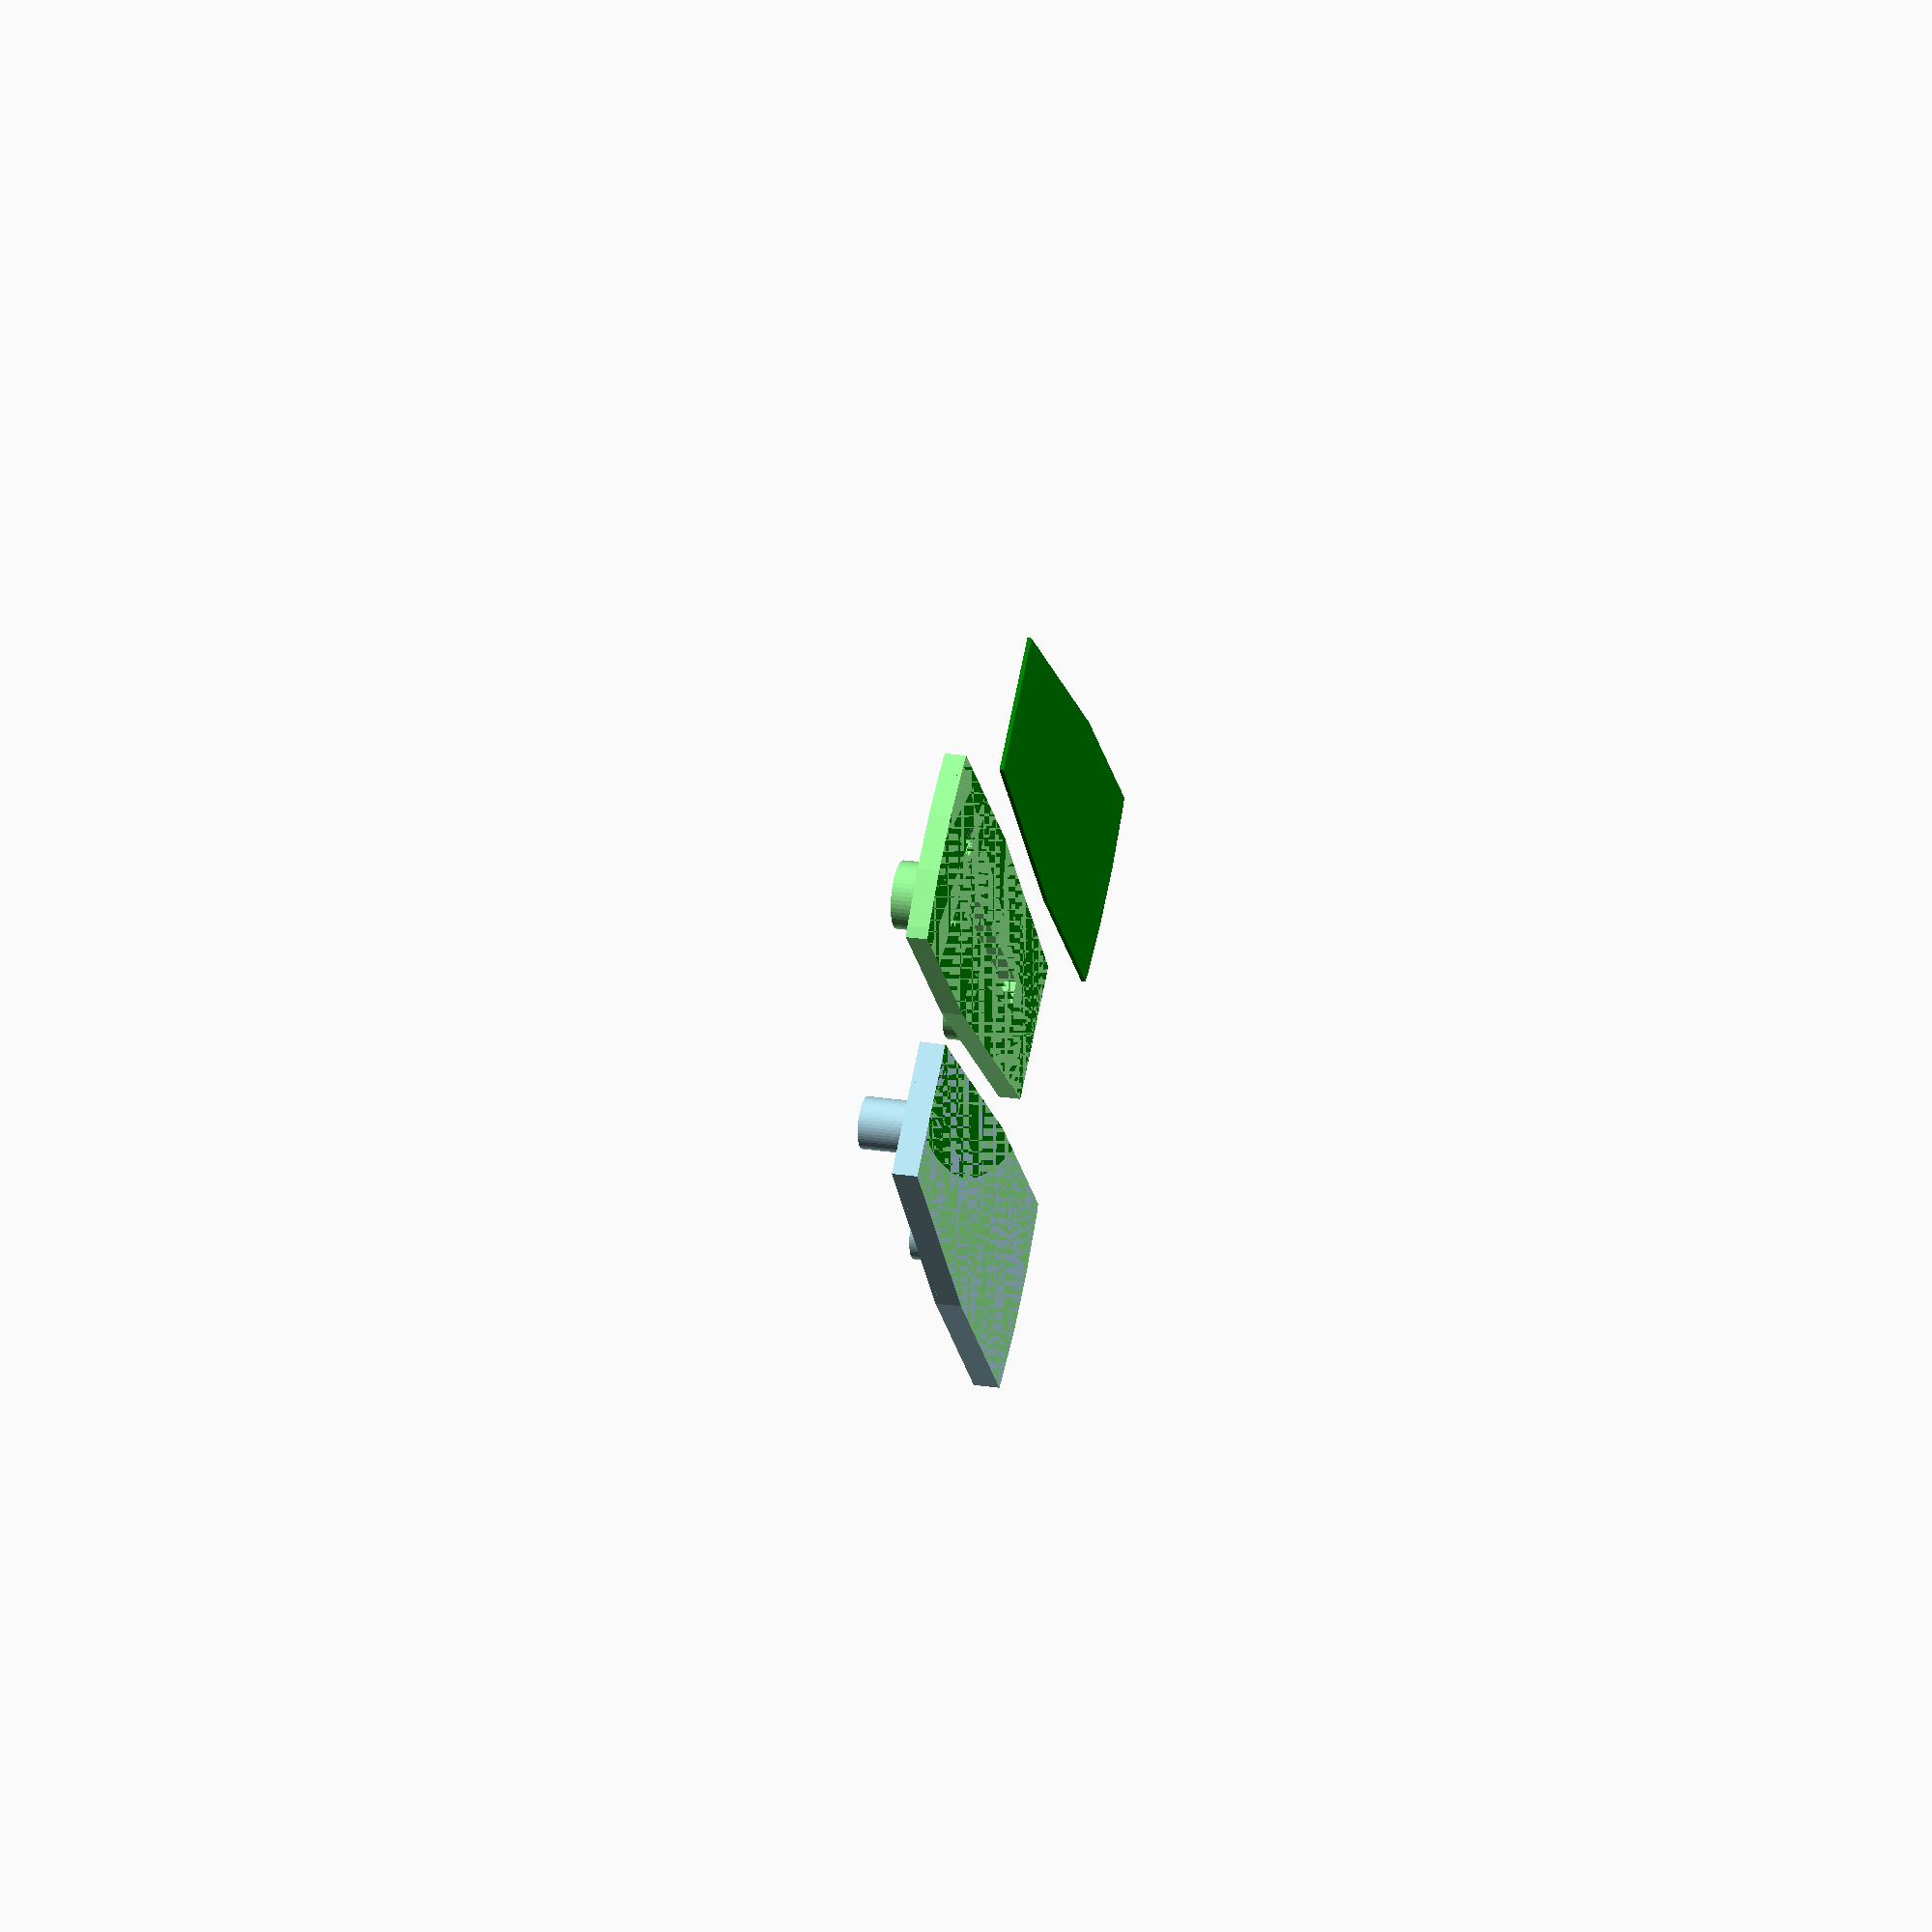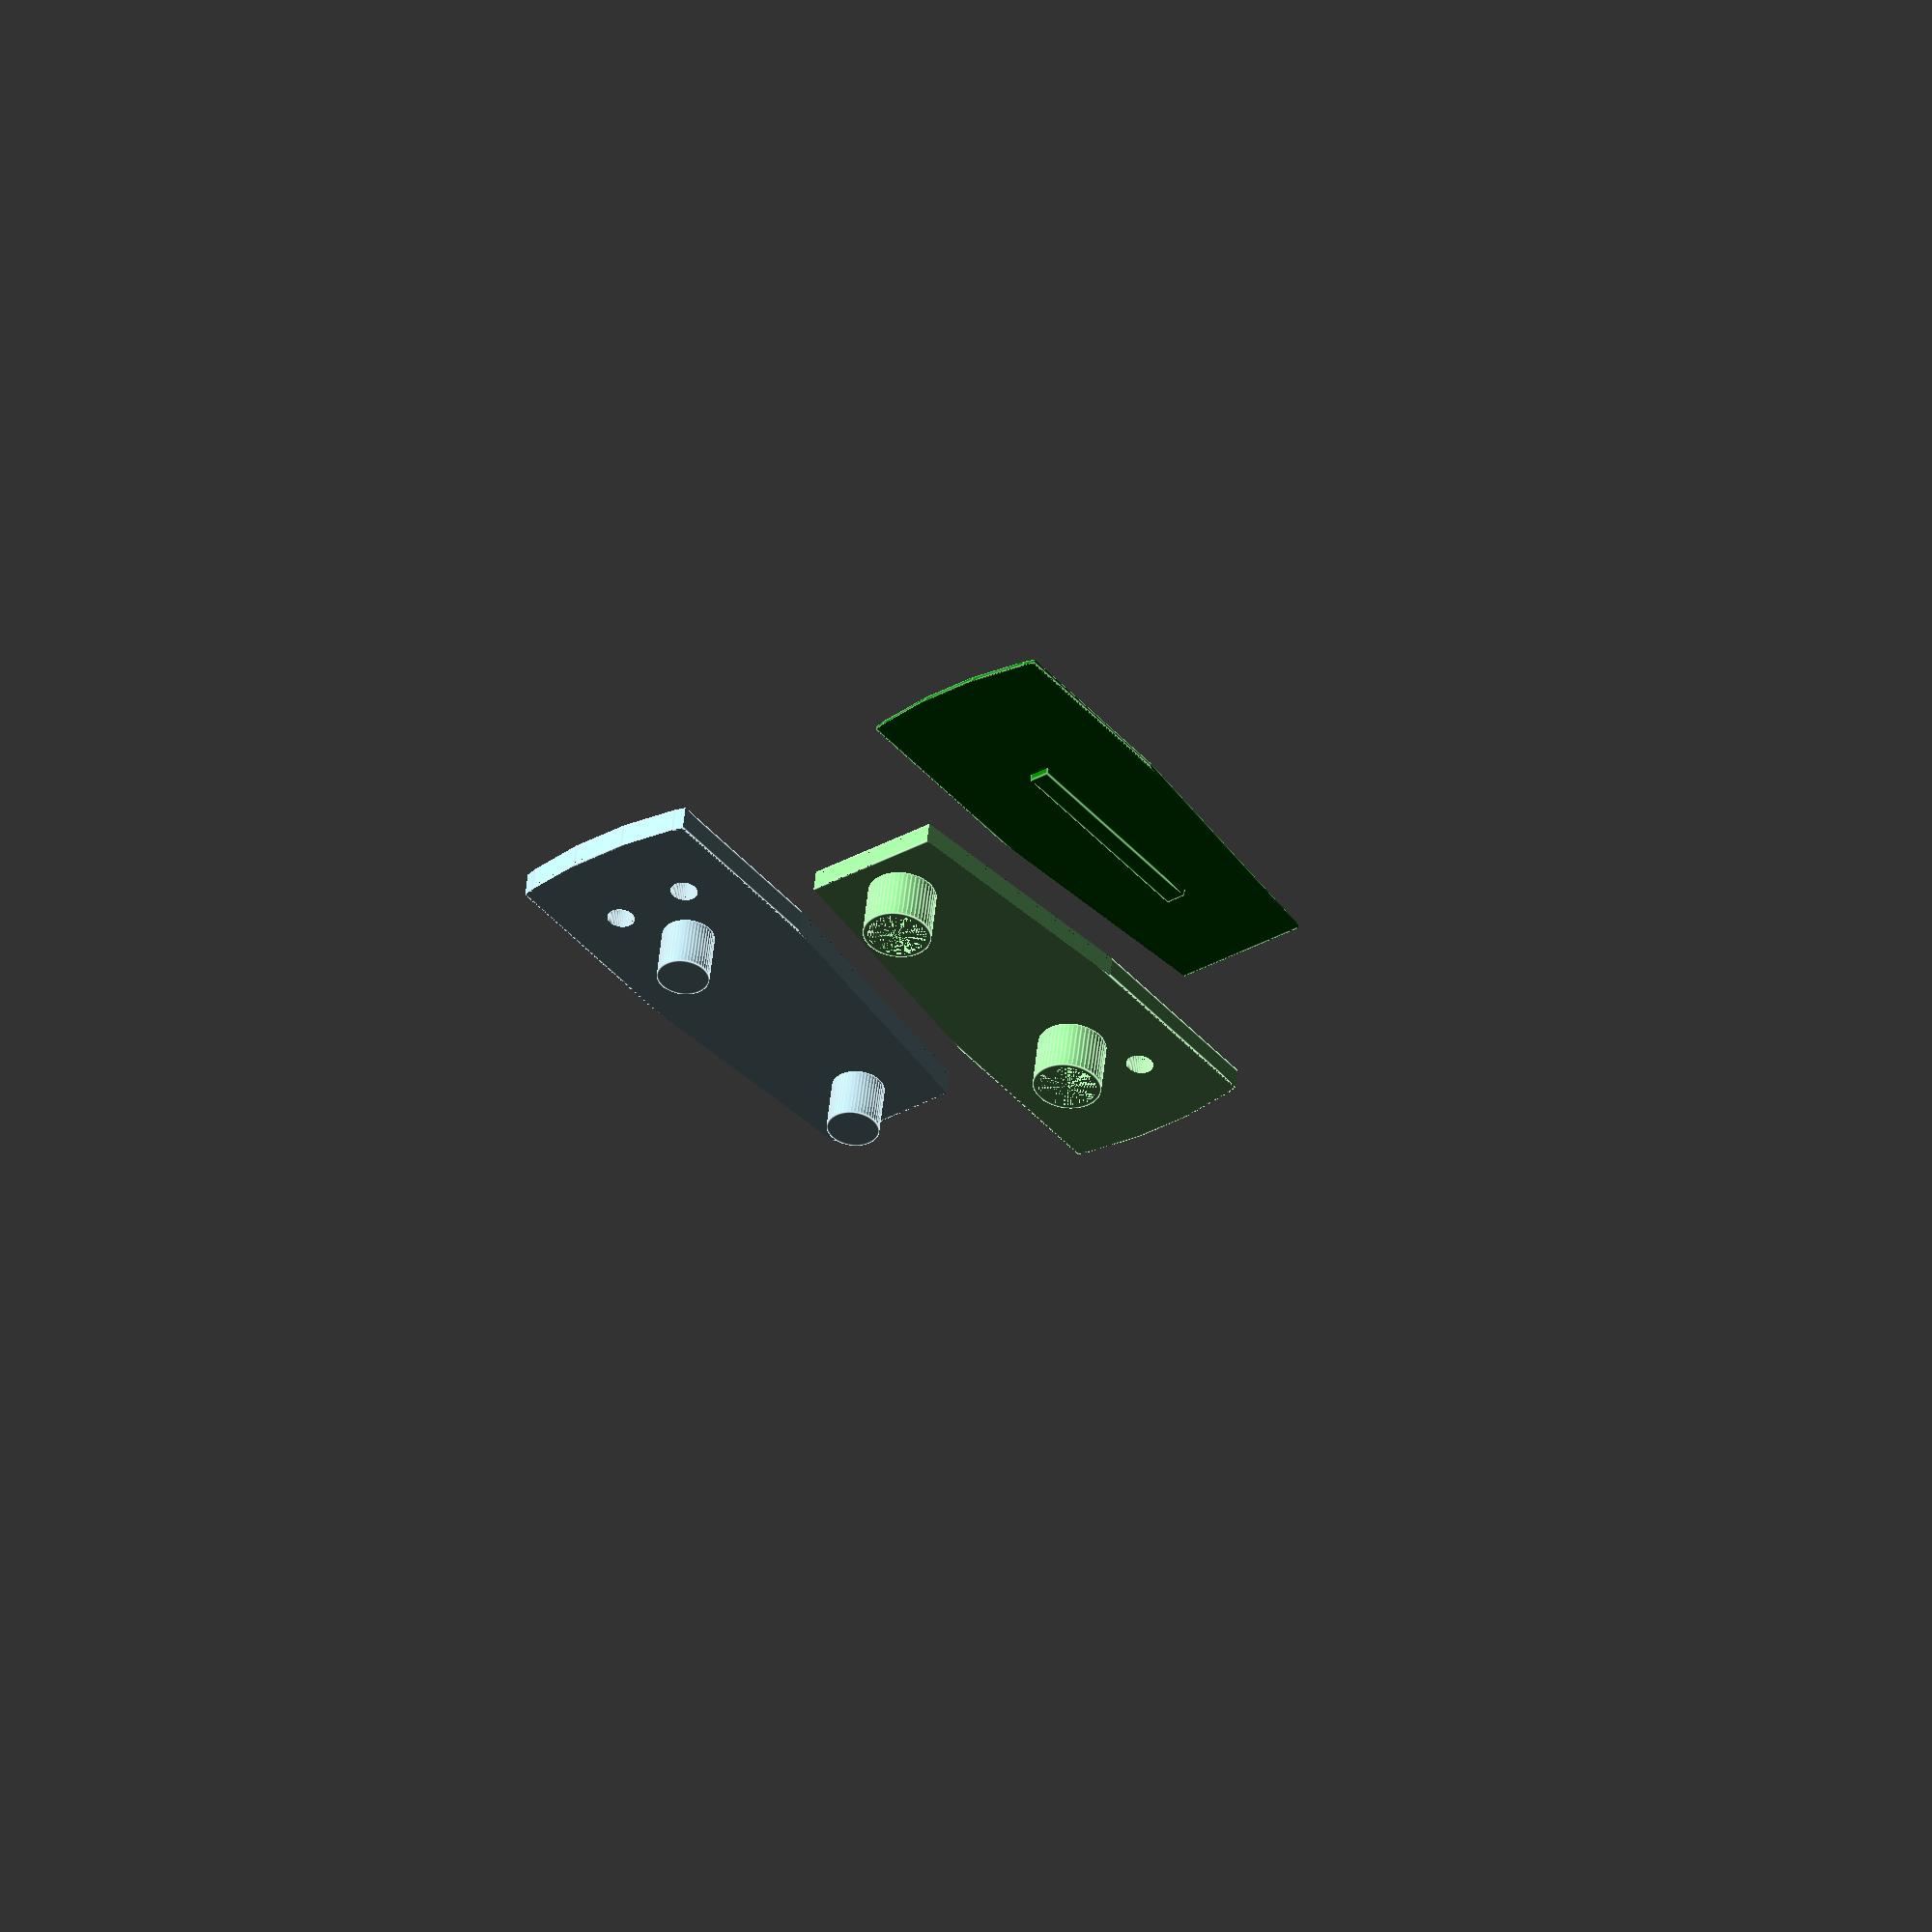
<openscad>
// Copyright 2020,2024 Martin Scheidt (Attribution 4.0 International, CC-BY 4.0)
//
// You are free to copy and redistribute the material in any medium or format.
// You are free to remix, transform, and build upon the material for any purpose, even commercially.
// You must give appropriate credit, provide a link to the license, and indicate if changes were made.
// You may not apply legal terms or technological measures that legally restrict others from doing anything the license permits.
// No warranties are given.

$fn = 50;// number of fragments
wood_thickness  = 5;
move_tolerance   = 0.7;
sqeeze_tolerance = 0.6;

//blade specification
blade_thickness = 2.5;
blade_cover_thicknes = 0.4;
blade_length = 45;
blade_width  = 19;

//lever anchor specification
lever_hole_size = 2.7;
lever_anchor_posX = blade_width*1/5;
lever_anchor_posY = blade_length*0.8111;

//pin specification
pin_diameter = 5;
pin_height = wood_thickness;
y_pos_first_pin = pin_diameter;
y_pos_second_pin = (blade_length*2/3)+1;





module switch_blade(thickness){ union(){
    difference(){
        intersection(){
            cylinder(r = blade_length, h = thickness);
            translate([-blade_width/2,0,0]) cube([blade_width,blade_length,thickness]); //why pin diameter in translate?
        };
        // flank left
        translate([-blade_width/2,-4,-thickness/4]) rotate(a=[0,0,6]) cube([3,blade_length,thickness*2]);
        // flank right
        translate([blade_width/3,-4,-thickness/4]) rotate(a=[0,0,-6]) cube([3,blade_length,thickness*2]);
    };
};
};

module lever_anchor(){
    cylinder(d = lever_hole_size - move_tolerance + sqeeze_tolerance, h = blade_thickness);
};

module cap_notch(male=true){
    if(male==true){
        cube([2,y_pos_second_pin-2*pin_diameter,(blade_thickness-blade_cover_thicknes)/2]);
    };
    if(male==false){
        cube([2+sqeeze_tolerance,y_pos_second_pin-2*pin_diameter+sqeeze_tolerance,(blade_thickness-blade_cover_thicknes)/2+sqeeze_tolerance]);
    };
};
module pin(){
    cylinder(d = pin_diameter, h = pin_height);
};

module pin_hole(){ union(){
    difference(){
        cylinder(d = pin_diameter*1.3, h = pin_height); //pin_diameter*1.3
        cylinder(d = pin_diameter + sqeeze_tolerance, h = pin_height);
    };
};
};

module switch_male(){ union(){
    difference(){
        switch_blade(blade_thickness);
        // lever_anchor
        translate([lever_anchor_posX,lever_anchor_posY, blade_cover_thicknes]) lever_anchor();
        translate([-lever_anchor_posX,lever_anchor_posY, blade_cover_thicknes]) lever_anchor();
    };
    translate([0,y_pos_first_pin,blade_thickness]) pin();
    translate([0,y_pos_second_pin,blade_thickness]) pin();
    
};
};

module switch_female(){ union(){
    difference(){
        switch_blade(blade_thickness-blade_cover_thicknes);
        //cap notch
        translate([-1,2*pin_diameter,0]) cap_notch(male=false);
        // lever_anchor
        translate([lever_anchor_posX,lever_anchor_posY,0]) lever_anchor();
        translate([-lever_anchor_posX,lever_anchor_posY,0]) lever_anchor();
    };
    translate([0,y_pos_first_pin,blade_thickness-blade_cover_thicknes]) pin_hole();
    translate([0,y_pos_second_pin,blade_thickness-blade_cover_thicknes]) pin_hole();
};
};

module cap(){ union(){
    switch_blade(blade_cover_thicknes);
    translate([-1,2*pin_diameter,0]) cap_notch(male=true);
};
};

color("LightBlue") translate([(blade_width+2)/2,15,0]) rotate(a=[0,0,180]) switch_male();
color("LightGreen") translate([-(blade_width+2)/2,-15,0]) switch_female();
color("green") translate([-(blade_width+2)*1.5,15,0]) rotate(a=[0,0,180]) cap();

//pin();
//lever_anchor();
//switch_blade();
</openscad>
<views>
elev=157.0 azim=224.1 roll=74.4 proj=o view=wireframe
elev=309.5 azim=141.8 roll=5.8 proj=o view=edges
</views>
